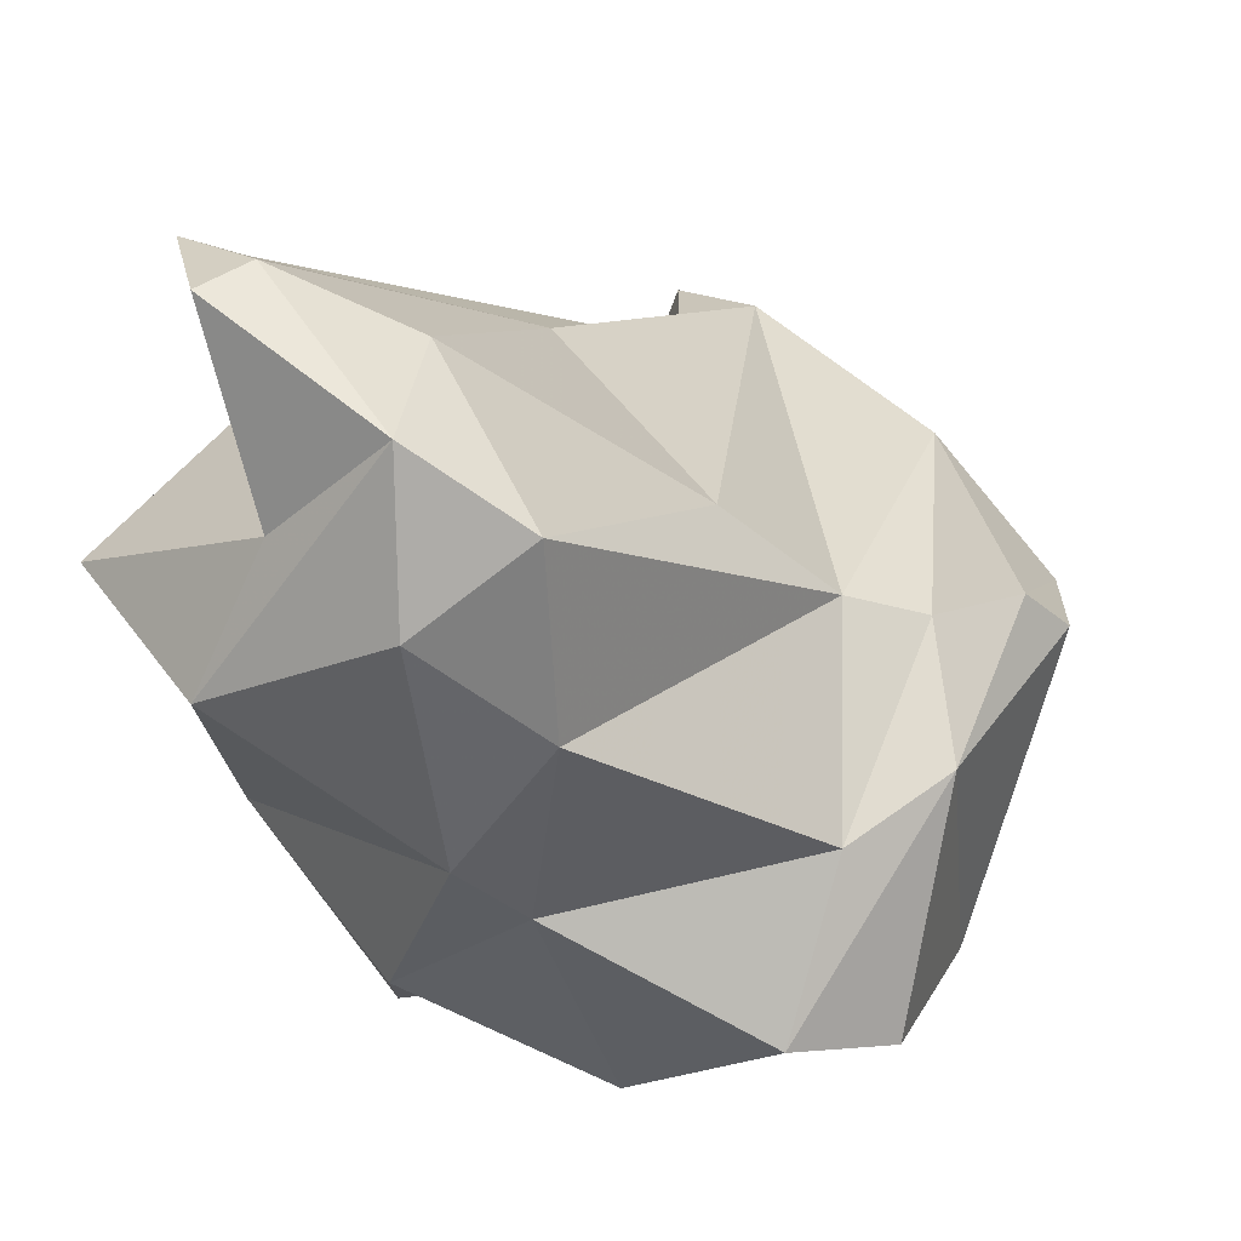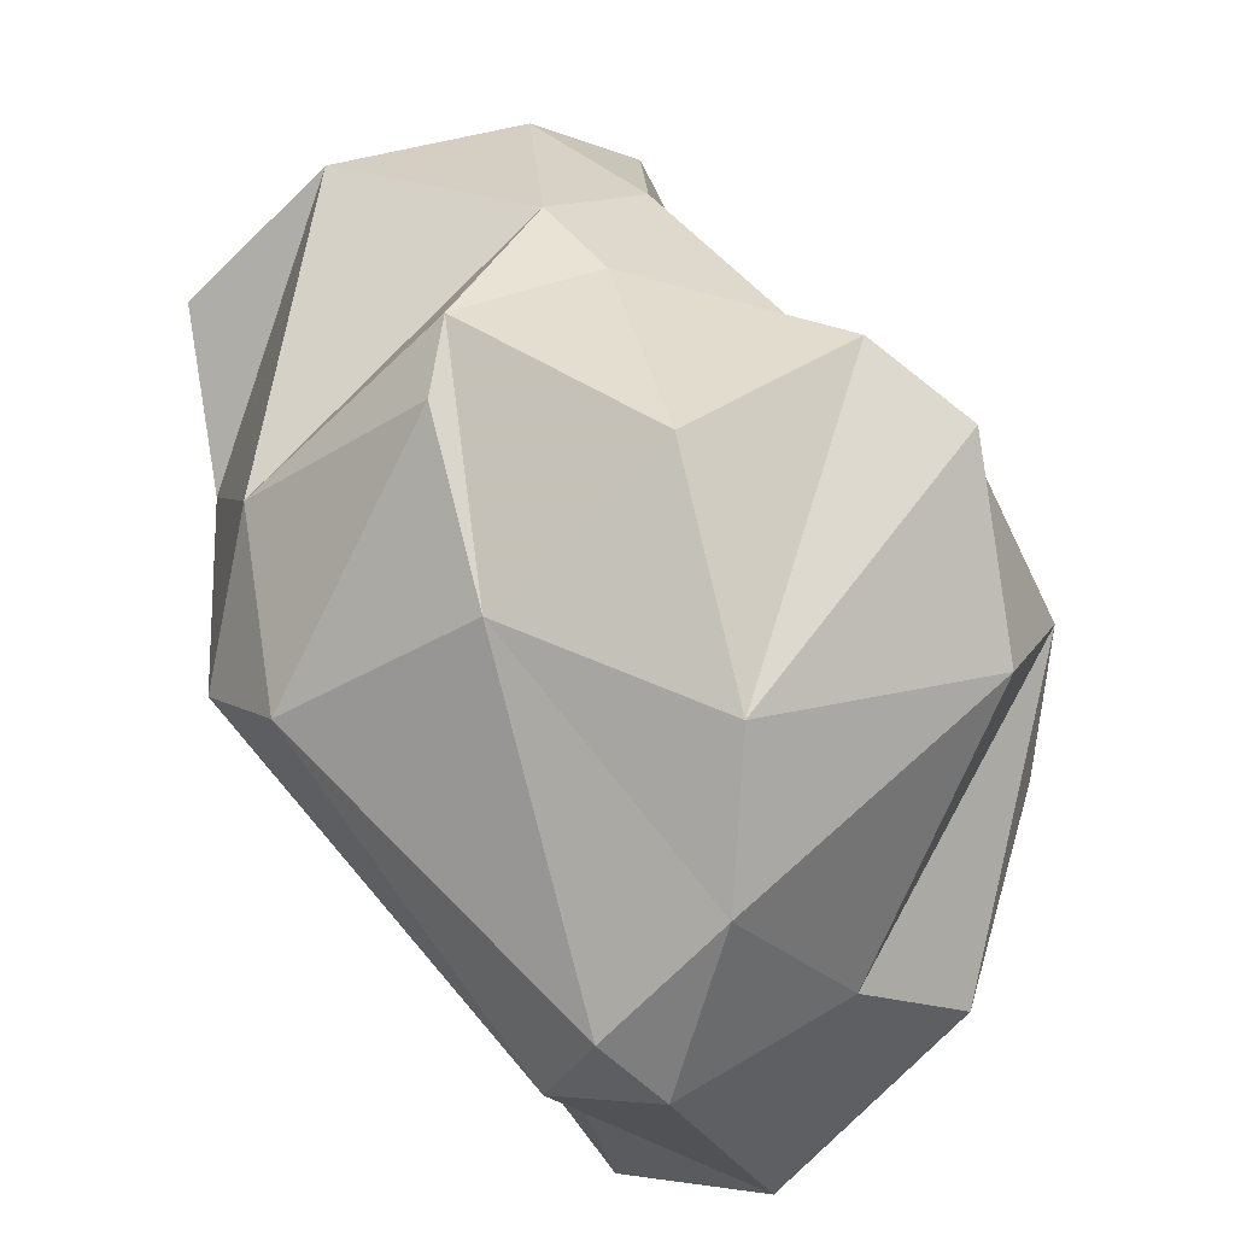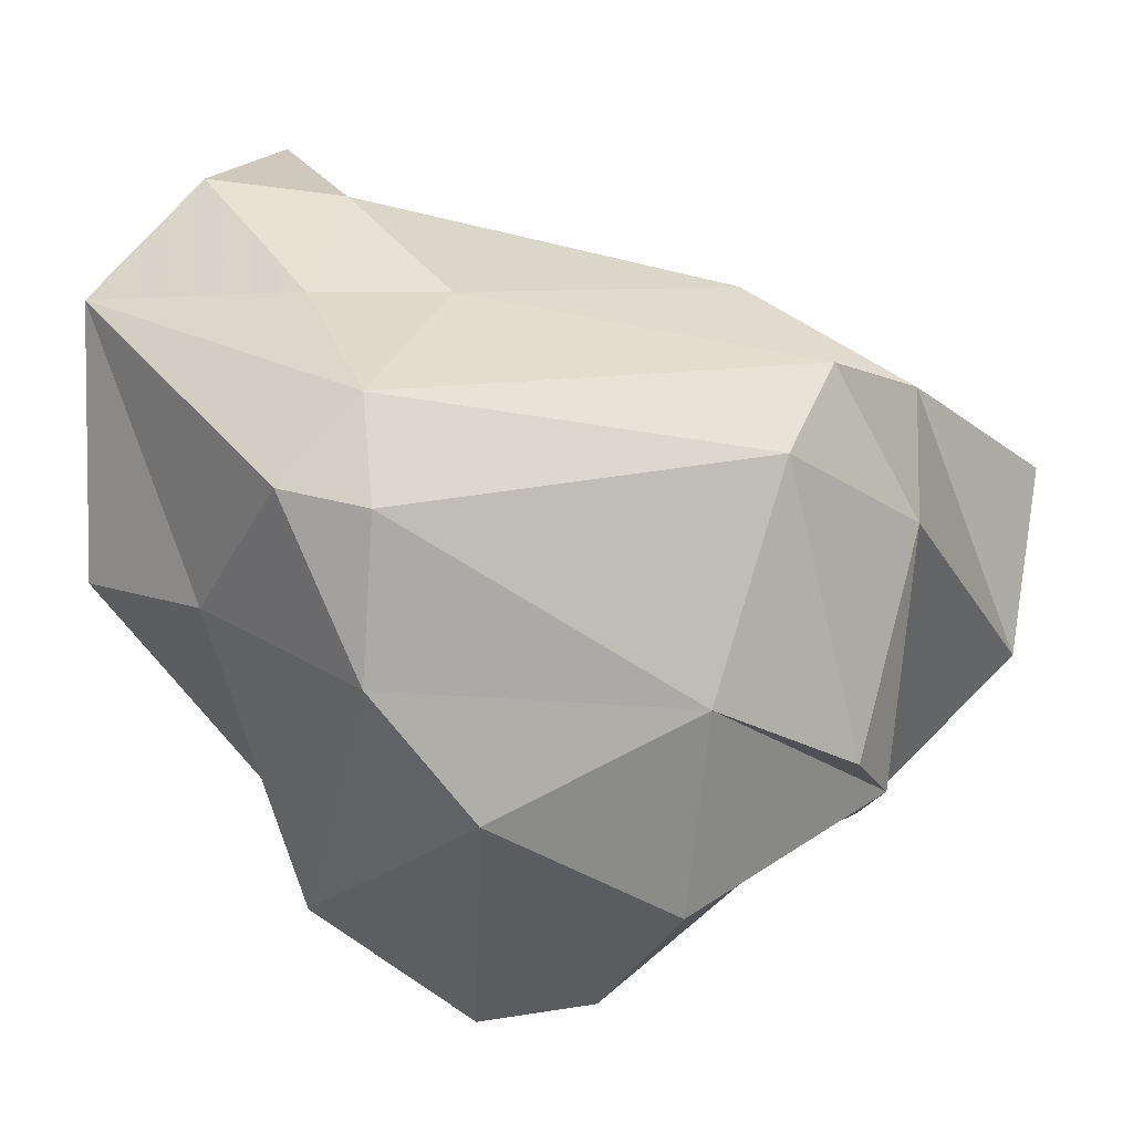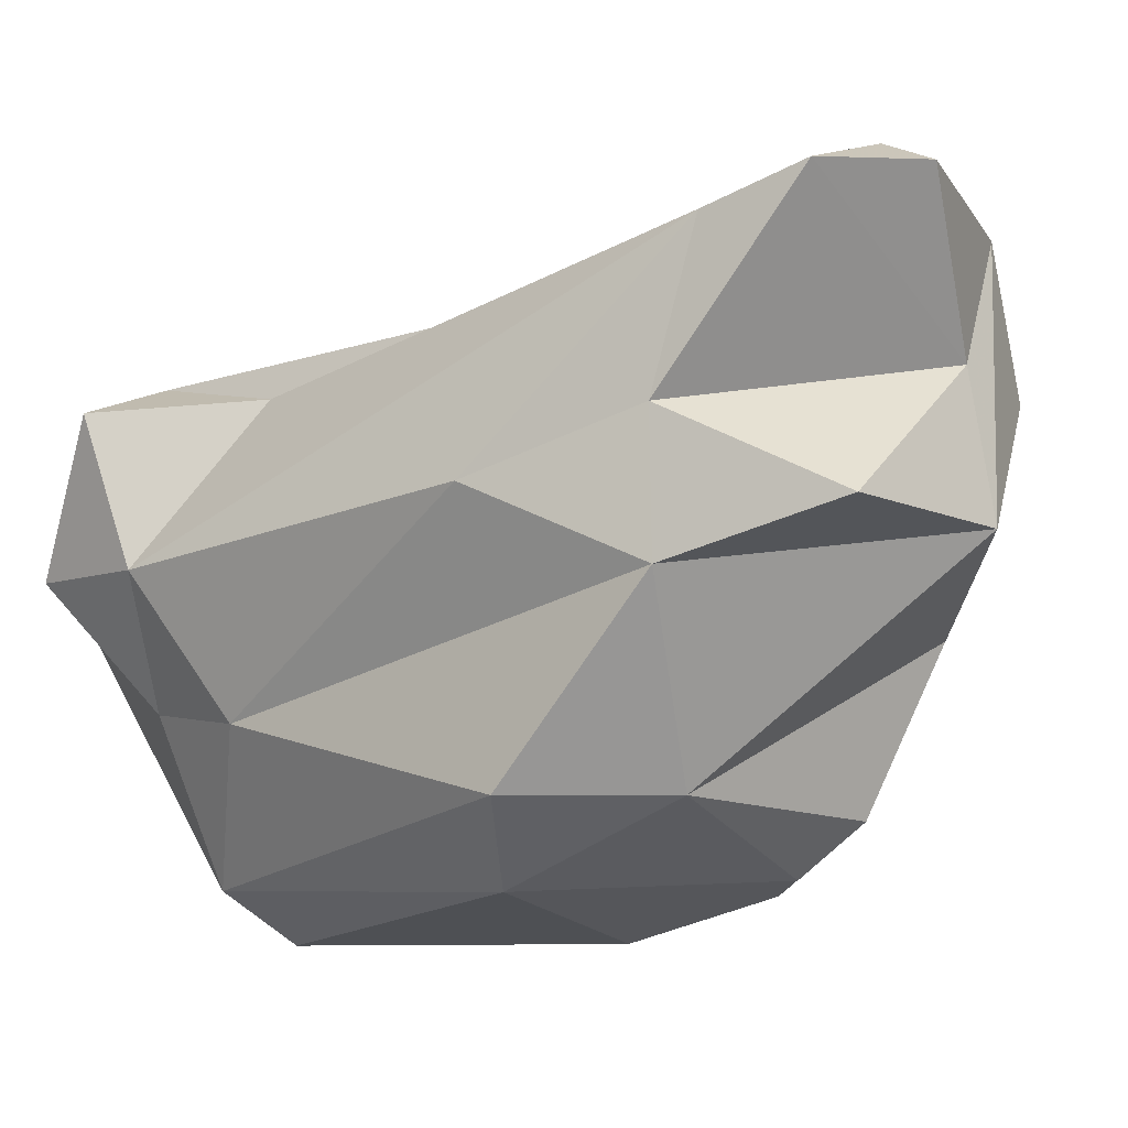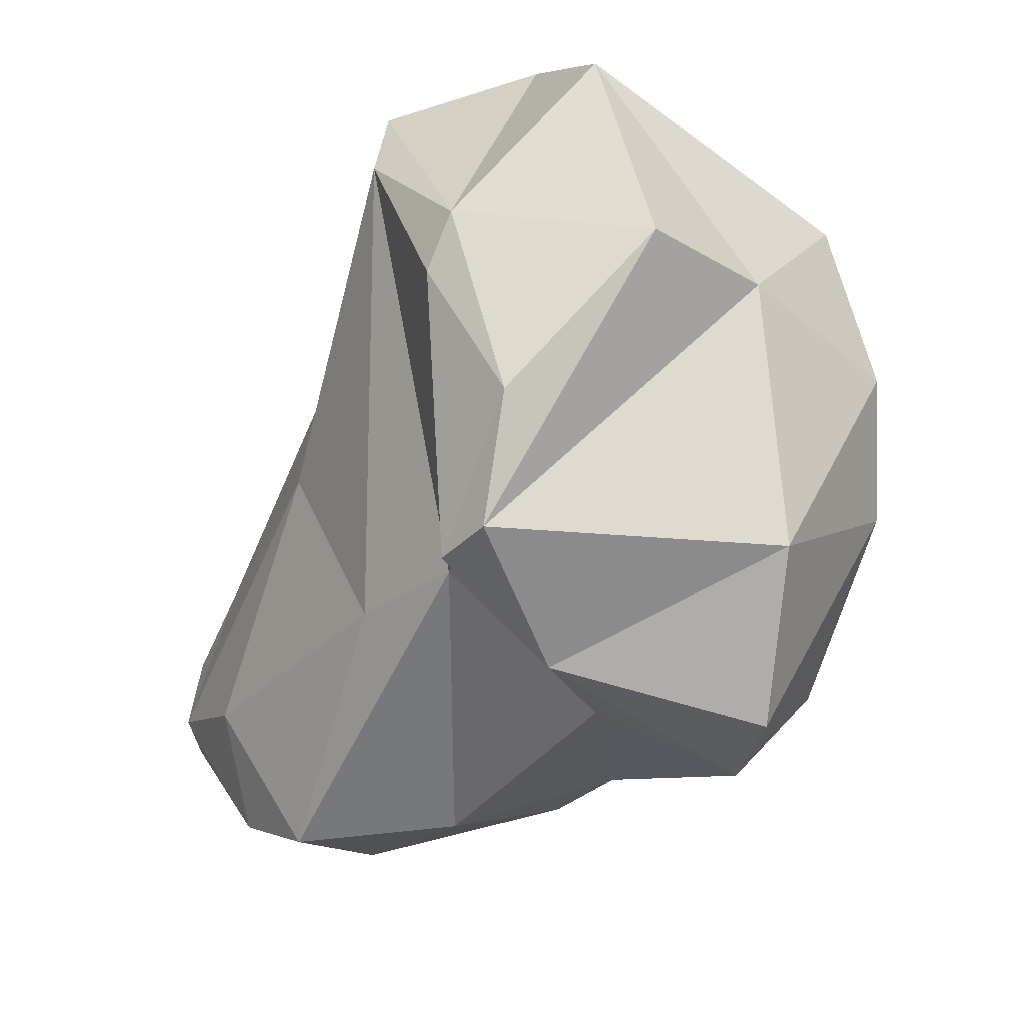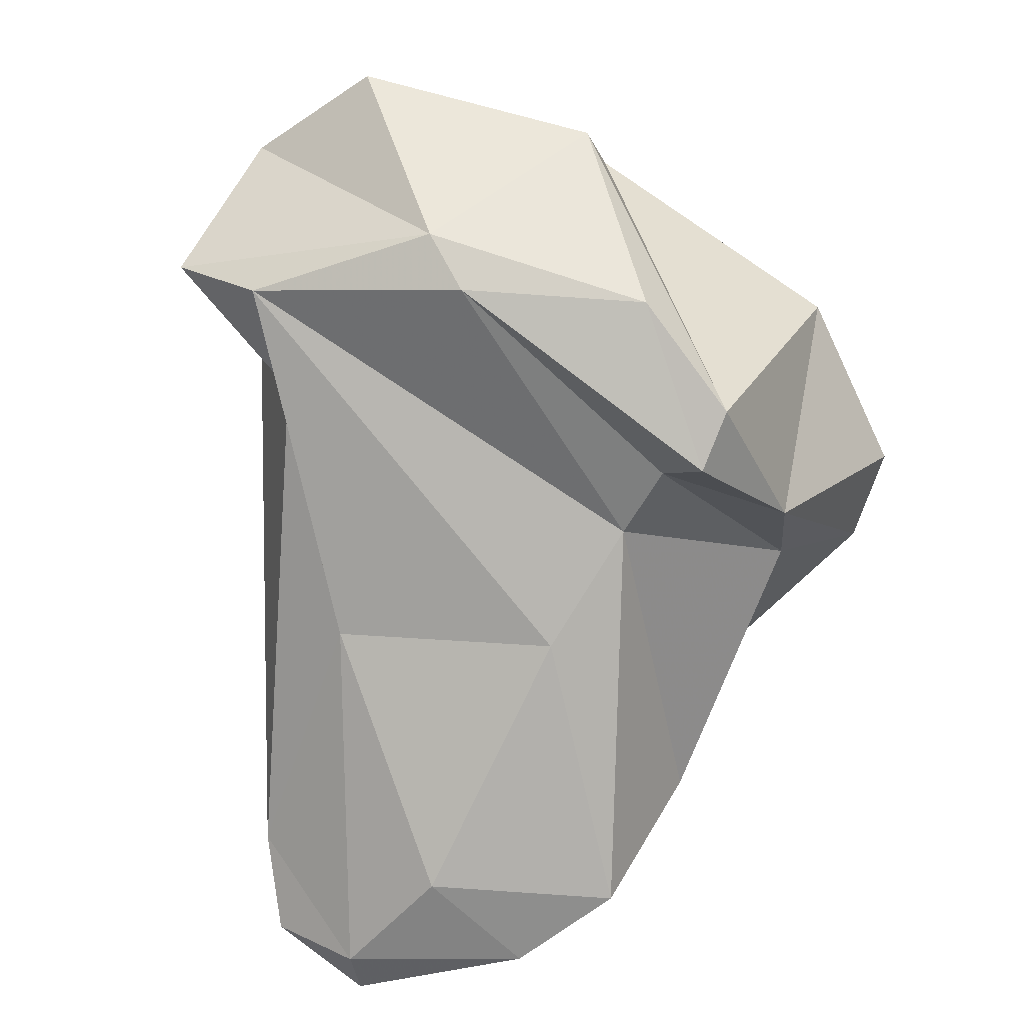
<metadata>
{"format":"obj","ext":"obj","renderer":"f3d","projection":"perspective","resolution":1024,"background":"white","views":[{"elev":25.2,"azim":54.5,"up":"+Z"},{"elev":-79.0,"azim":43.0,"up":"+Z"},{"elev":-67.1,"azim":-96.9,"up":"+Z"},{"elev":10.8,"azim":-43.4,"up":"+Z"},{"elev":46.8,"azim":90.5,"up":"+Y"},{"elev":39.8,"azim":31.2,"up":"+Y"}]}
</metadata>
<code>
v 180.2 301.8 71.03
v 181.9 298.1 64.71
v 180.4 300.5 74.77
v 181.2 296.7 68.72
v 181.4 299.5 68.37
v 182.8 290.2 66.3
v 182.1 290.8 74.31
v 180.4 299 71.68
v 181.7 289.3 68.61
v 183.5 297.7 63.23
v 183.5 298.3 75
v 183.4 286.9 73.09
v 183.6 299.5 63.84
v 187.1 291.2 64.04
v 184.1 287.7 75.93
v 182.5 303.8 69.64
v 187 300.8 65.81
v 185.5 283.8 74.56
v 188.7 288 65.77
v 186.8 297.5 62.66
v 185.2 287.6 79.37
v 186.2 285.7 80.36
v 186.2 293.3 77.14
v 182.7 300.8 75.02
v 189.4 283.8 73.41
v 188.5 284.7 80.26
v 186.4 302.5 72.99
v 190 285 76.35
v 191.6 291.1 64.12
v 187.6 301.7 73.53
v 189.3 295.2 62.64
v 188.4 286 80.51
v 189.8 287.2 66.95
v 184.7 287.2 68.47
v 192.9 298.2 65.3
v 190 288.3 79.15
v 191 293.6 75.16
v 187.9 303.2 68.36
v 191.4 301.6 71.71
v 192.1 287.1 70.32
v 191.7 295.9 73.03
v 192.3 288.6 68.97
v 193.8 287.9 76.95
v 194.9 292.3 66.19
v 192.1 286.2 78.49
v 193.7 299.7 72.15
v 192.7 285.9 75.22
v 193.7 298.6 73.08
v 193.6 288.4 72.98
v 192.4 297.6 72.43
v 195.3 294.7 65.68
v 194.8 296.2 70.68
v 194.3 293.9 69.57
g foo
f 33 34 19
f 19 34 6
f 6 34 9
f 19 6 14
f 33 19 14
f 29 33 14
f 2 6 9
f 14 6 10
f 10 6 2
f 31 29 14
f 31 14 20
f 20 14 10
f 13 10 2
f 20 10 13
f 40 25 34
f 25 18 12
f 34 25 12
f 40 34 33
f 42 40 33
f 34 12 9
f 42 33 29
f 42 29 44
f 4 9 12
f 4 2 9
f 31 44 29
f 51 44 31
f 5 2 4
f 35 51 31
f 20 35 31
f 16 2 5
f 13 2 16
f 17 20 13
f 35 20 17
f 28 18 25
f 15 18 28
f 40 47 25
f 12 18 15
f 40 49 47
f 49 40 42
f 15 7 12
f 4 12 7
f 49 42 53
f 42 44 53
f 4 7 8
f 51 52 44
f 52 53 44
f 4 8 5
f 35 52 51
f 8 1 5
f 38 46 17
f 46 35 17
f 16 5 1
f 16 17 13
f 38 17 16
f 28 26 22
f 26 28 45
f 28 22 15
f 28 25 45
f 47 45 25
f 21 15 22
f 47 43 45
f 49 43 47
f 15 21 7
f 41 43 49
f 8 7 21
f 21 11 8
f 41 49 53
f 50 41 53
f 52 50 53
f 11 3 8
f 35 46 52
f 3 1 8
f 46 38 39
f 1 3 27
f 16 1 27
f 38 27 39
f 38 16 27
f 22 26 32
f 32 26 45
f 36 32 45
f 21 22 32
f 45 43 36
f 37 36 43
f 23 21 32
f 23 32 36
f 23 36 37
f 41 37 43
f 23 11 21
f 24 11 23
f 24 23 37
f 41 24 37
f 30 24 41
f 50 30 41
f 50 52 48
f 48 30 50
f 3 11 24
f 39 30 48
f 46 39 48
f 48 52 46
f 3 24 27
f 27 24 30
f 27 30 39
g

</code>
